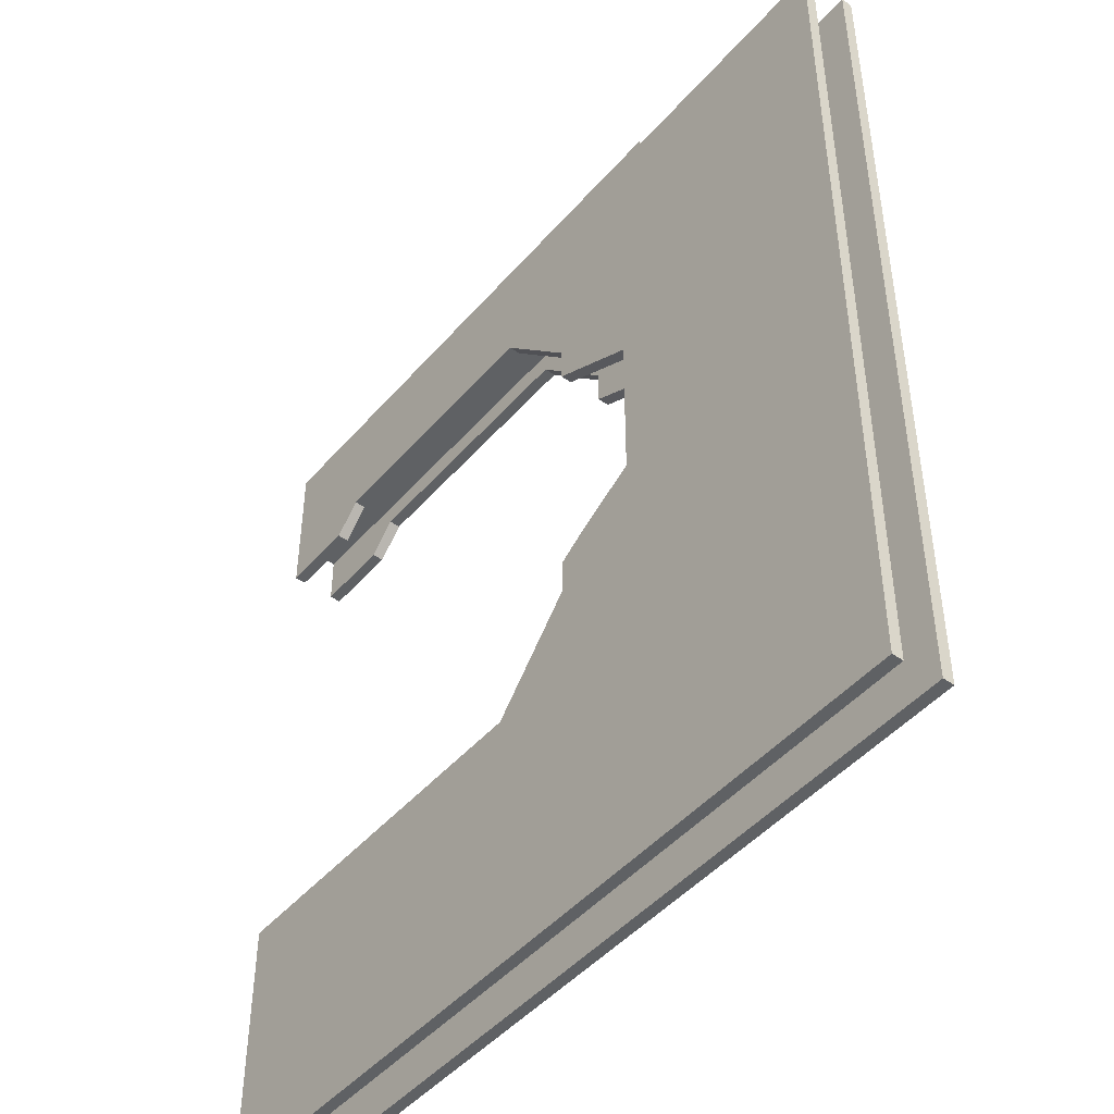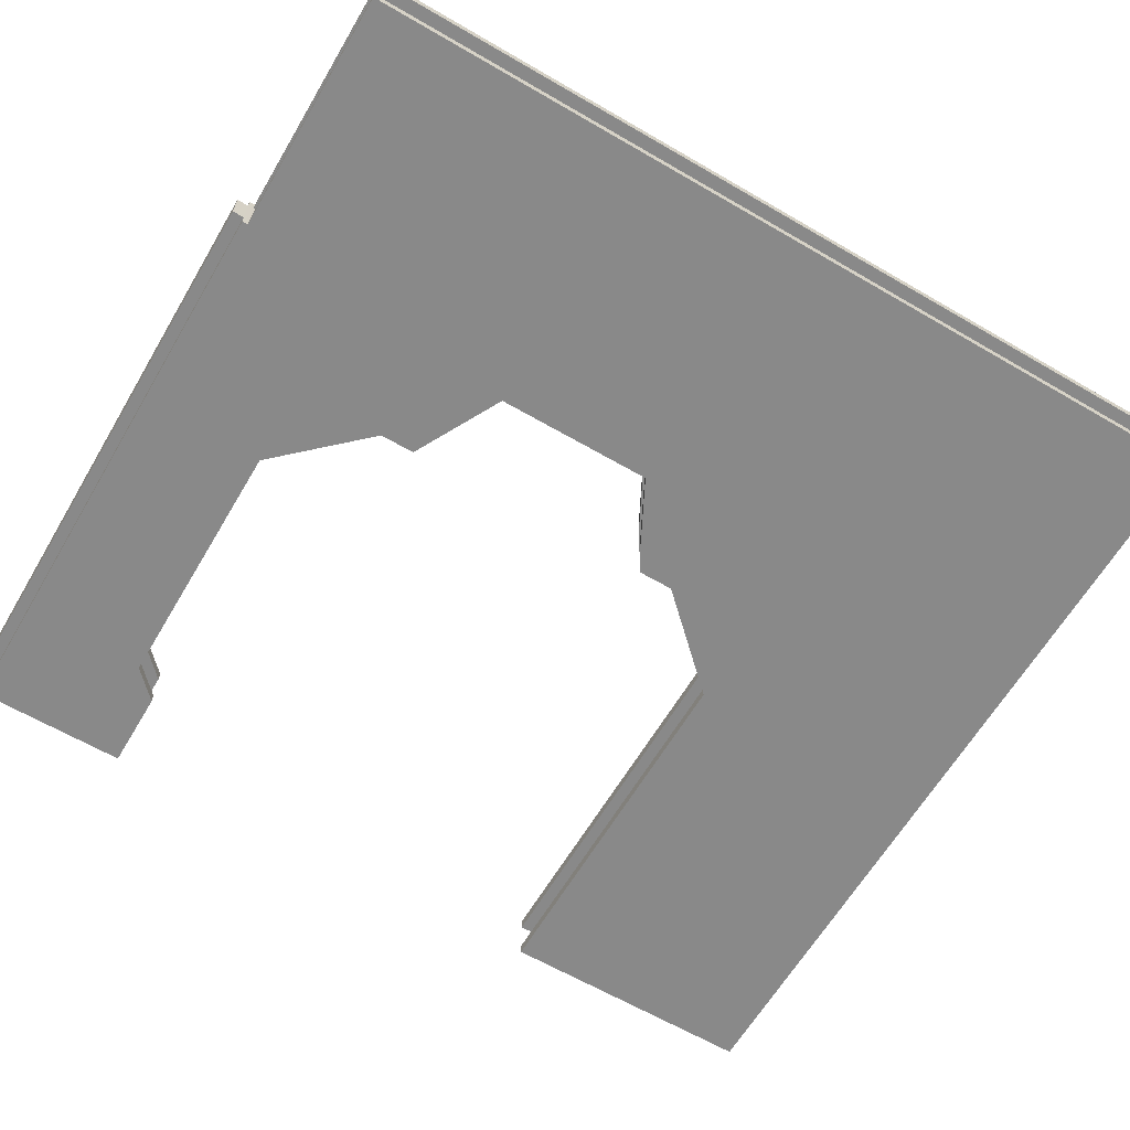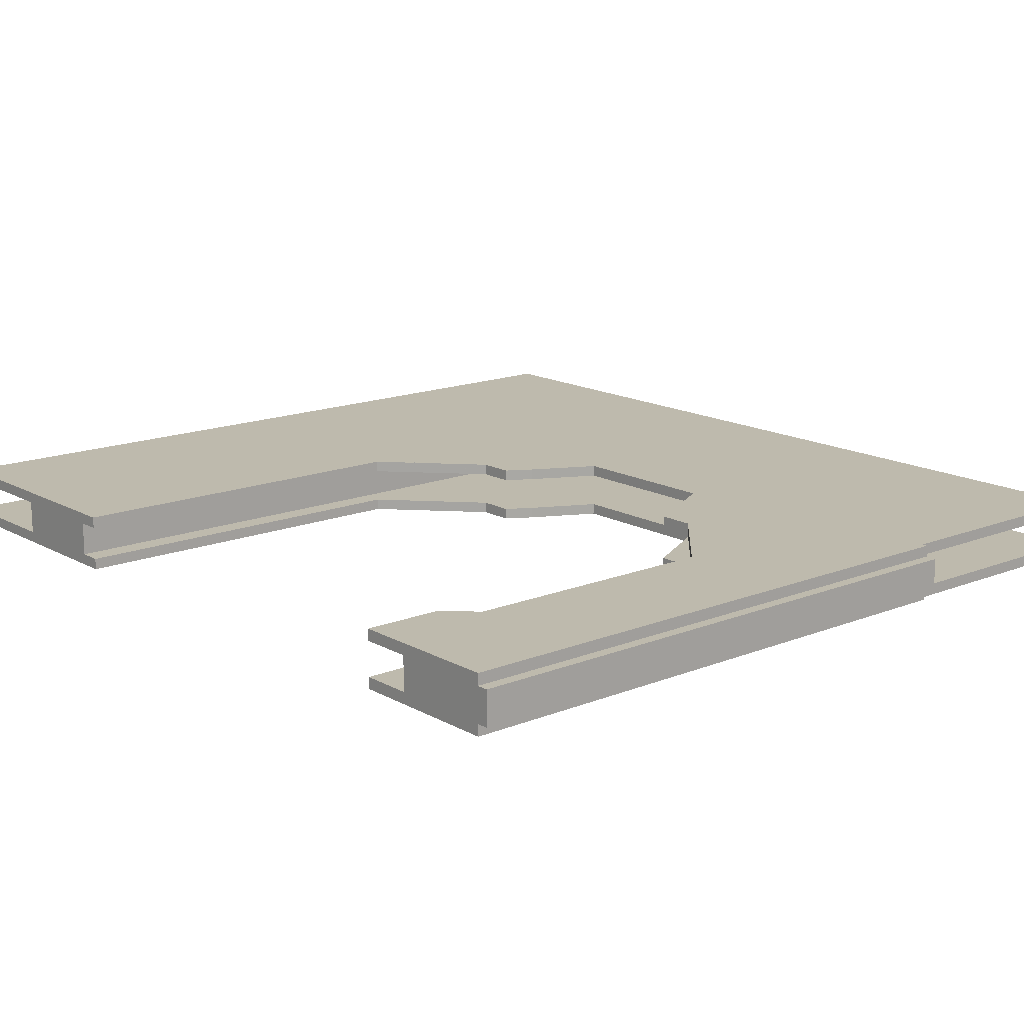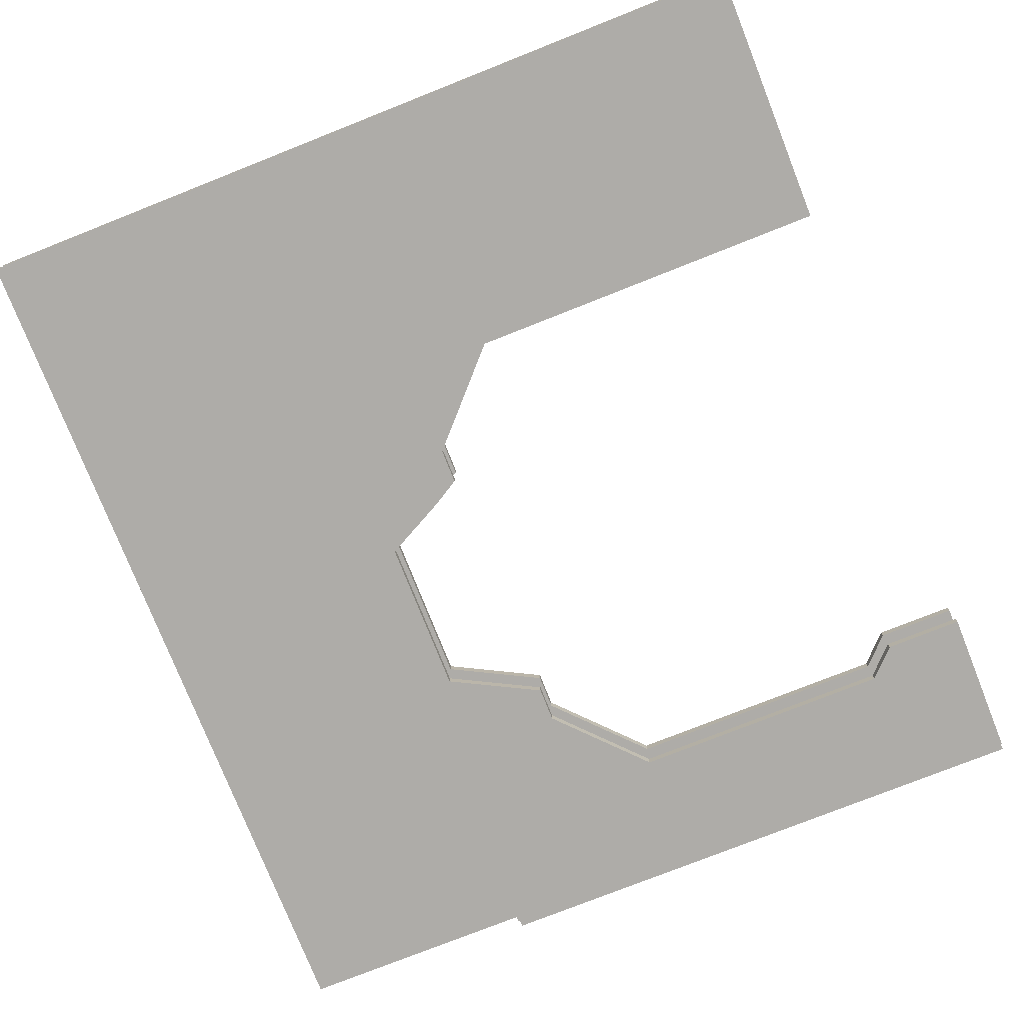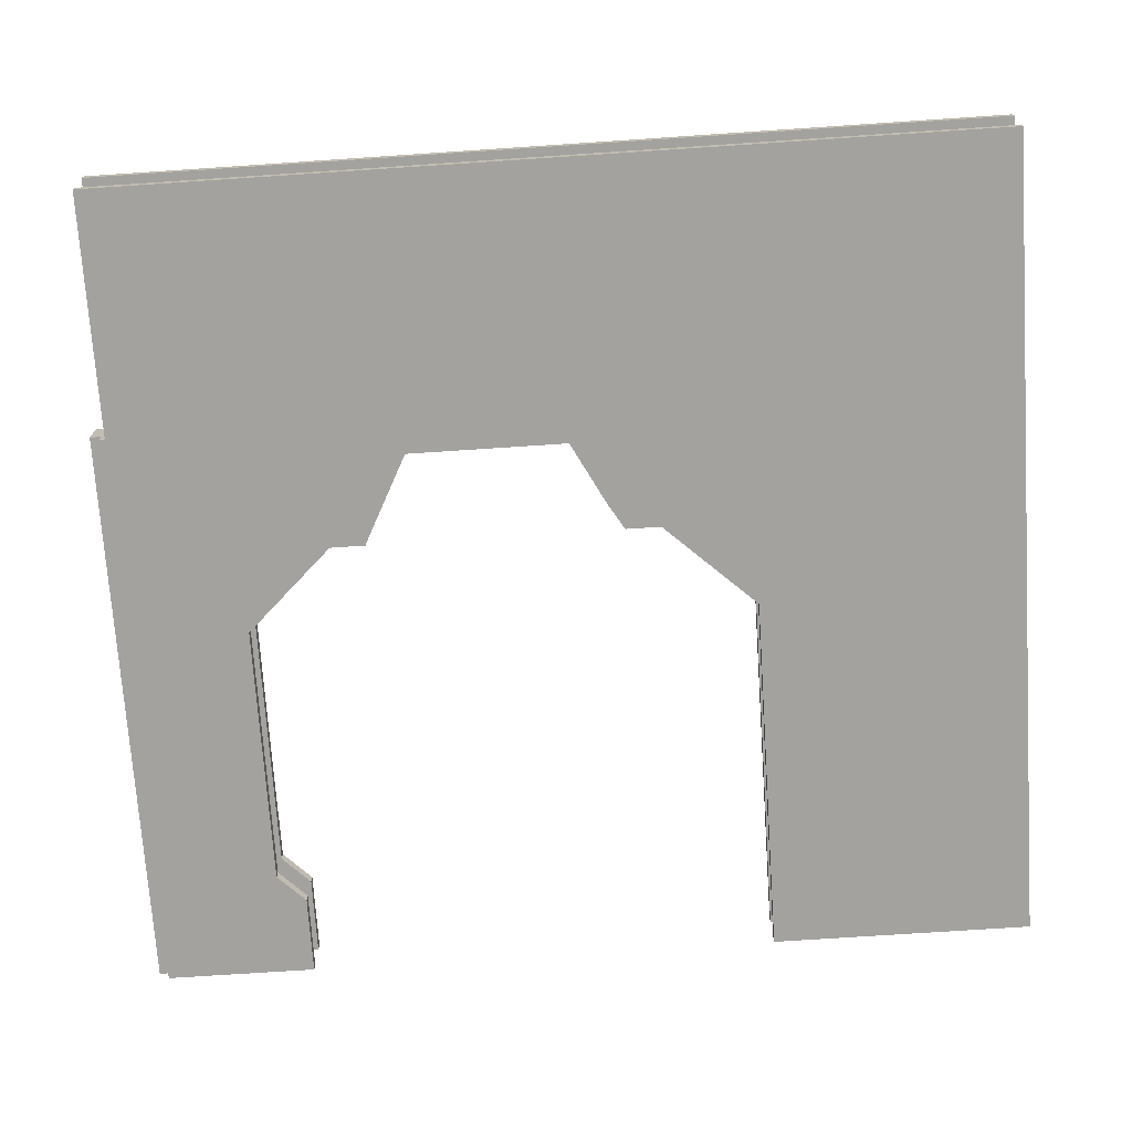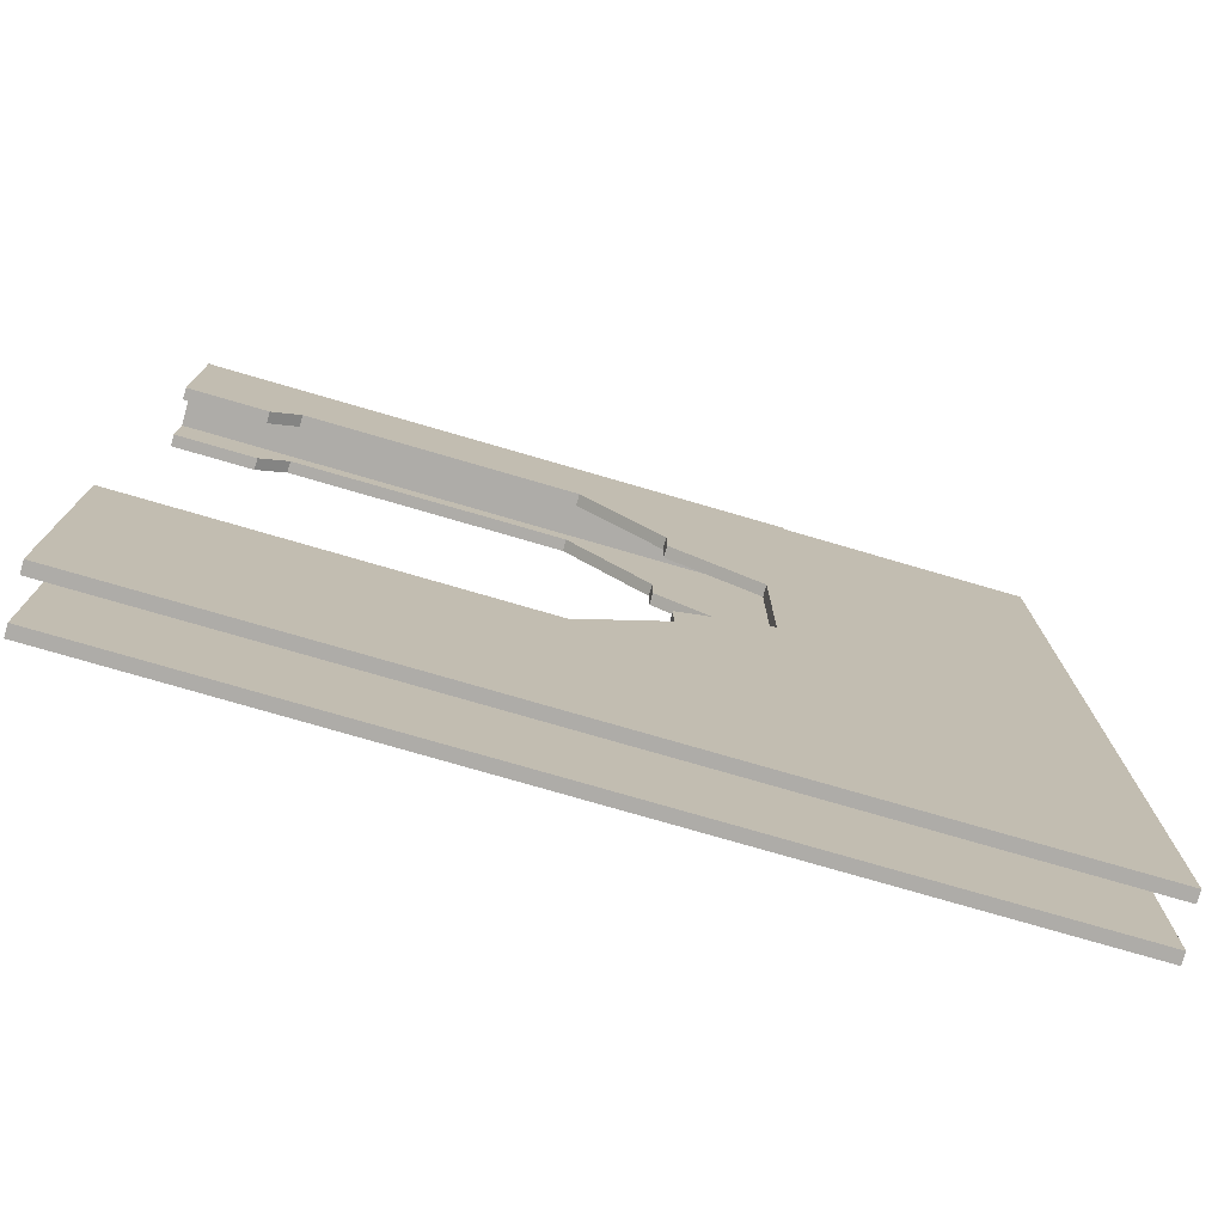
<metadata>
{"format":"obj","ext":"obj","renderer":"f3d","projection":"perspective","resolution":1024,"background":"white","views":[{"elev":-46.5,"azim":51.6,"up":"+Z"},{"elev":-63.1,"azim":59.5,"up":"+Y"},{"elev":15.4,"azim":-40.4,"up":"+Y"},{"elev":-76.8,"azim":-158.4,"up":"+Y"},{"elev":-72.4,"azim":93.8,"up":"+Y"},{"elev":-76.8,"azim":-16.2,"up":"+Z"}]}
</metadata>
<code>
o obj_0
v 74.75 		3 		117
v 74.75 		3 		-41
v 74.75 		5 		-41
v 74.75 		5 		117
v -72 		3 		98
v 31 		-5 		117
v -72 		5 		98
v 31 		-5 		118
v -72 		3 		120
v 9 		5 		80.31
v -72 		-3 		120
v -5.676 		5 		96
v 25 		-3 		65.72
v 25 		-5 		65.72
v -72 		5 		98
v -4.279 		4.998 		7.842
v -4.438 		4.998 		7.99
v 25 		5 		65.72
v 13.6 		-3 		31.42
v -72 		3 		98
v 25 		-3 		37.38
v 25 		-5 		37.38
v -72 		3 		118
v -72 		5 		118
v -72 		3 		100
v 13.6 		-5 		31.42
v -72 		-3 		98
v -72 		-3 		98
v -72 		-3 		96
v 25 		5 		37.38
v -72 		-3 		100
v -52.95 		-3 		96
v -72 		-5 		98
v -72 		-5 		98
v 13.6 		5 		31.42
v -72 		-5 		96
v -72 		-5 		118
v -52.95 		-5 		96
v 74 		-5 		117
v 74 		-5 		-41
v 74 		-3 		-41
v 74 		-3 		117
v 31 		5 		117
v -72 		-3 		118
v 31 		3 		117
v 9.149 		-5 		74
v 9.149 		-3 		74
v 31 		-3 		117
v 3.764 		4.998 		16.76
v 3.909 		4.998 		16.62
v 9 		-3 		28.66
v 9 		-5 		28.66
v -5.676 		3 		96
v 9 		3 		80.31
v 9 		-5 		74
v 9 		-3 		74
v 9 		5 		22.35
v 9 		3 		22.35
v 9 		3 		28.66
v 9 		5 		28.66
v -72 		5 		6
v -72 		3 		6
v 9 		5 		74
v 9 		3 		74
v 31 		3 		100
v 31 		3 		2
v 31 		3 		-18
v -6.3 		3 		6
v -6.3 		5 		6
v 25 		3 		65.72
v -72 		5 		91
v -72 		3 		91
v 25 		3 		37.38
v -72 		-3 		91
v -72 		-5 		91
v -72 		-3 		6
v -72 		-5 		6
v 31 		-3 		-18
v 31 		-3 		2
v -57.95 		5 		91
v -57.95 		3 		91
v 31 		-3 		100
v 13.6 		3 		31.42
v 31 		-3 		120
v 31 		-3 		118
v 31 		3 		118
v 31 		3 		120
v -57.95 		-3 		91
v -57.95 		-5 		91
v -6.3 		-5 		6
v -6.3 		-3 		6
v -72 		3 		-41
v 31 		5 		118
v -72 		5 		-41
v -72 		-5 		-41
v -72 		-3 		-41
v -52.95 		3 		96
v -72 		3 		96
v 9.149 		3 		74
v 9.149 		5 		74
v -52.95 		5 		96
v -72 		5 		96
v -72 		3 		2
v -5.676 		-3 		96
v -4.443 		-3 		7.985
v -4.284 		-3 		7.837
v 9 		-3 		22.35
v -72 		-3 		2
v -4.279 		-3 		7.842
v -4.279 		-3 		7.842
v -72 		3 		-18
v 9 		-3 		80.31
v -72 		-3 		-18
v -5.676 		-5 		96
v 3.909 		-3 		16.62
v -4.438 		-3.002 		7.99
v 3.769 		-3 		16.76
v 3.764 		-3.002 		16.76
v 3.909 		-3 		16.62
v 3.914 		-3 		16.63
v 9 		-5 		22.35
v -4.443 		5 		7.985
v -4.279 		-3.002 		7.842
v 3.769 		5 		16.76
v 9 		-5 		80.31
v 3.909 		-3.002 		16.62
v -4.279 		5 		7.842
v -4.284 		5 		7.837
v -4.279 		5 		7.842
v 3.909 		5 		16.62
v 3.909 		5 		16.62
v 3.914 		5 		16.63
g group_0_undefined
f 1 2 3
f 1 3 4
f 13 14 47
f 5 7 15
f 5 15 20
f 21 22 14
f 21 14 13
f 1 66 2
f 7 25 24
f 5 25 7
f 23 24 25
f 27 28 29
f 22 21 26
f 19 26 21
f 31 32 28
f 29 28 32
f 33 34 36
f 36 38 33
f 37 33 38
f 17 49 16
f 39 40 41
f 39 41 42
f 52 26 51
f 19 51 26
f 45 1 43
f 4 43 1
f 11 44 85
f 107 19 79
f 46 47 14
f 42 48 6
f 42 6 39
f 50 16 49
f 53 12 10
f 53 10 54
f 11 9 23
f 11 23 44
f 55 56 47
f 55 47 46
f 31 25 82
f 57 58 59
f 57 59 60
f 33 28 27
f 33 27 34
f 37 44 31
f 28 33 31
f 37 31 33
f 63 64 54
f 63 54 10
f 62 69 61
f 87 9 11
f 65 70 1
f 67 2 66
f 45 65 1
f 62 68 69
f 85 44 37
f 54 65 53
f 30 73 70
f 30 70 18
f 27 74 75
f 27 75 34
f 78 79 41
f 42 41 79
f 42 82 48
f 80 81 72
f 80 72 71
f 84 85 86
f 84 86 87
f 73 1 70
f 88 89 74
f 85 48 45
f 85 45 86
f 35 83 73
f 35 73 30
f 74 89 75
f 48 82 65
f 48 65 45
f 91 76 90
f 77 90 76
f 86 45 43
f 86 43 93
f 94 3 92
f 2 92 3
f 89 38 36
f 34 75 36
f 89 36 75
f 96 41 95
f 40 95 41
f 8 6 48
f 8 48 85
f 35 60 83
f 67 66 79
f 67 79 78
f 72 81 98
f 97 98 81
f 87 11 84
f 99 100 18
f 99 18 70
f 80 102 101
f 11 85 84
f 80 71 102
f 60 59 83
f 30 3 35
f 101 97 81
f 101 81 80
f 94 69 3
f 64 63 100
f 64 100 99
f 74 29 88
f 32 88 29
f 27 29 74
f 32 31 104
f 82 104 31
f 32 38 89
f 32 89 88
f 53 97 101
f 13 42 21
f 58 68 66
f 103 66 68
f 62 103 68
f 94 111 61
f 62 61 103
f 91 105 106
f 15 7 102
f 15 102 71
f 18 4 30
f 3 30 4
f 57 35 3
f 66 103 108
f 66 108 79
f 21 79 19
f 51 19 107
f 18 100 10
f 24 12 101
f 102 7 101
f 24 101 7
f 67 111 92
f 67 92 2
f 65 82 25
f 60 35 57
f 94 92 111
f 56 112 47
f 44 23 25
f 44 25 31
f 78 113 111
f 78 111 67
f 98 5 20
f 98 20 72
f 32 104 38
f 110 79 109
f 106 109 79
f 61 69 94
f 104 114 38
f 63 10 100
f 5 97 25
f 98 97 5
f 97 53 25
f 65 25 53
f 103 61 111
f 71 72 15
f 20 15 72
f 110 115 79
f 111 113 108
f 111 108 103
f 91 90 105
f 12 43 10
f 18 10 43
f 87 86 23
f 87 23 9
f 118 121 117
f 23 86 24
f 93 24 86
f 120 79 119
f 12 53 101
f 37 8 85
f 93 43 12
f 93 12 24
f 76 91 108
f 79 108 91
f 106 79 91
f 107 117 121
f 116 90 118
f 116 105 90
f 121 118 90
f 69 68 122
f 96 113 78
f 96 78 41
f 123 106 116
f 49 58 124
f 105 116 106
f 117 107 120
f 40 90 95
f 77 95 90
f 123 110 109
f 77 76 108
f 77 108 113
f 96 95 113
f 77 113 95
f 106 123 109
f 79 120 107
f 115 119 79
f 6 14 39
f 112 104 82
f 66 1 73
f 112 13 47
f 79 21 42
f 110 123 115
f 126 115 123
f 121 40 26
f 52 121 26
f 57 124 58
f 17 68 49
f 17 122 68
f 58 49 68
f 43 4 18
f 118 117 126
f 120 126 117
f 16 128 17
f 115 126 119
f 119 126 120
f 58 66 83
f 73 83 66
f 82 42 13
f 13 112 82
f 70 65 54
f 122 17 128
f 16 127 129
f 59 58 83
f 128 16 129
f 50 127 16
f 99 70 54
f 64 99 54
f 118 126 123
f 118 123 116
f 50 130 127
f 114 104 112
f 114 112 125
f 49 124 50
f 130 50 131
f 52 51 121
f 107 121 51
f 131 50 132
f 132 50 124
f 56 55 125
f 56 125 112
f 128 69 122
f 3 128 129
f 69 128 3
f 129 127 3
f 127 130 3
f 131 3 130
f 132 3 131
f 132 57 3
f 132 124 57
f 40 39 22
f 14 22 39
f 90 40 121
f 22 26 40
f 14 125 46
f 14 6 125
f 55 46 125
f 38 114 37
f 125 6 114
f 8 37 114
f 8 114 6

</code>
